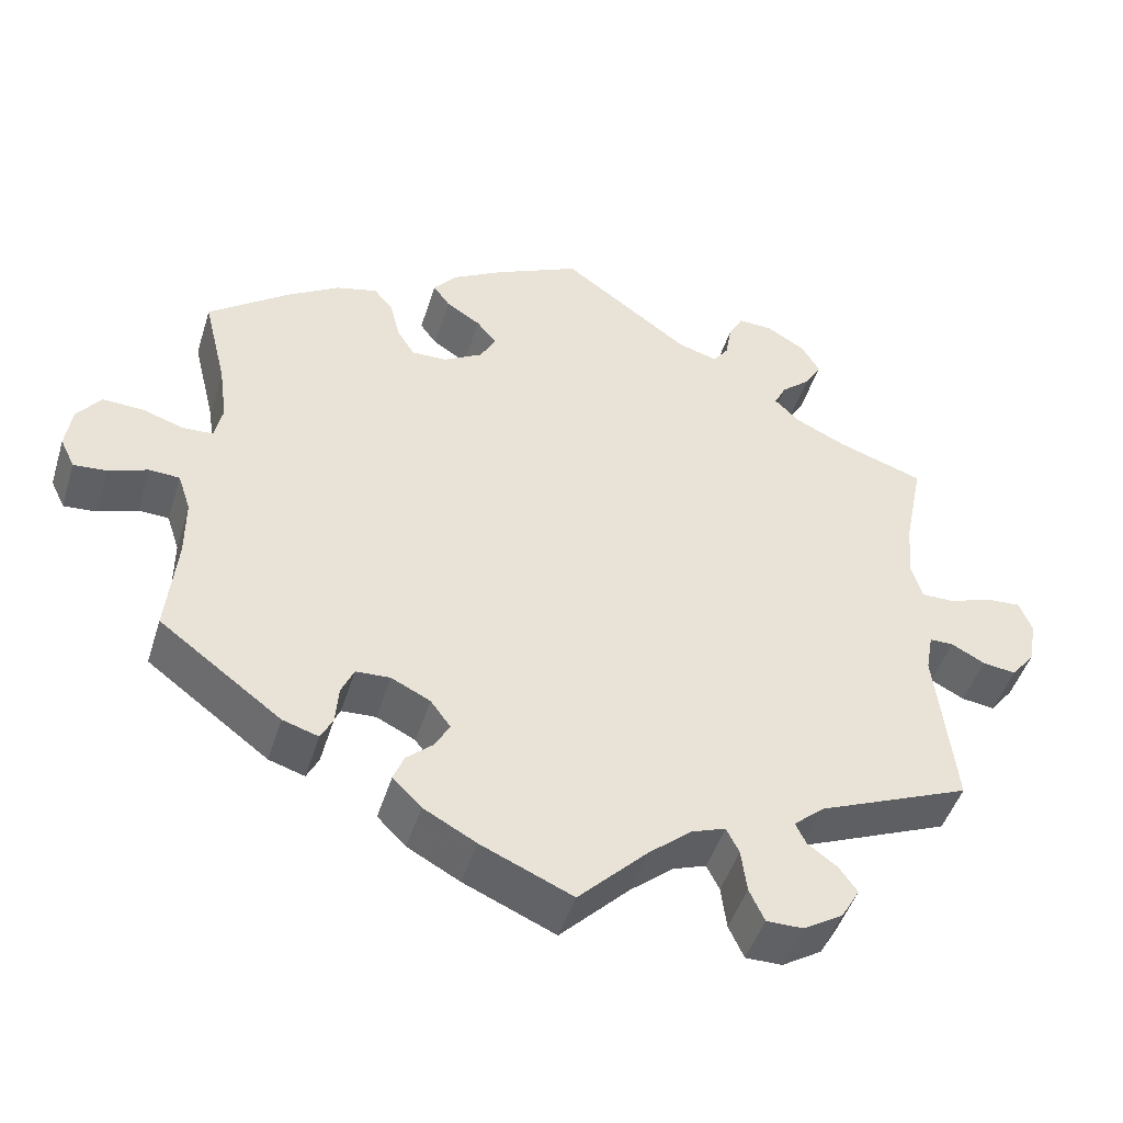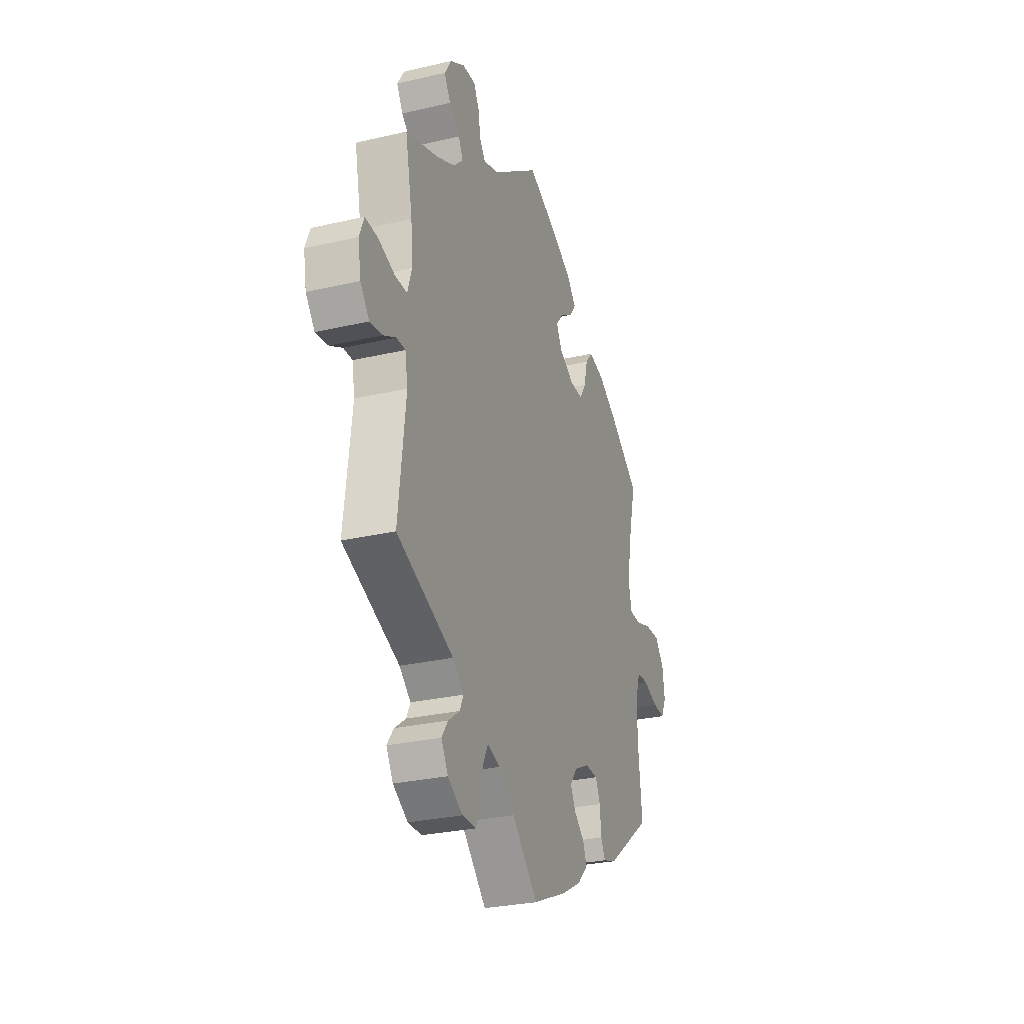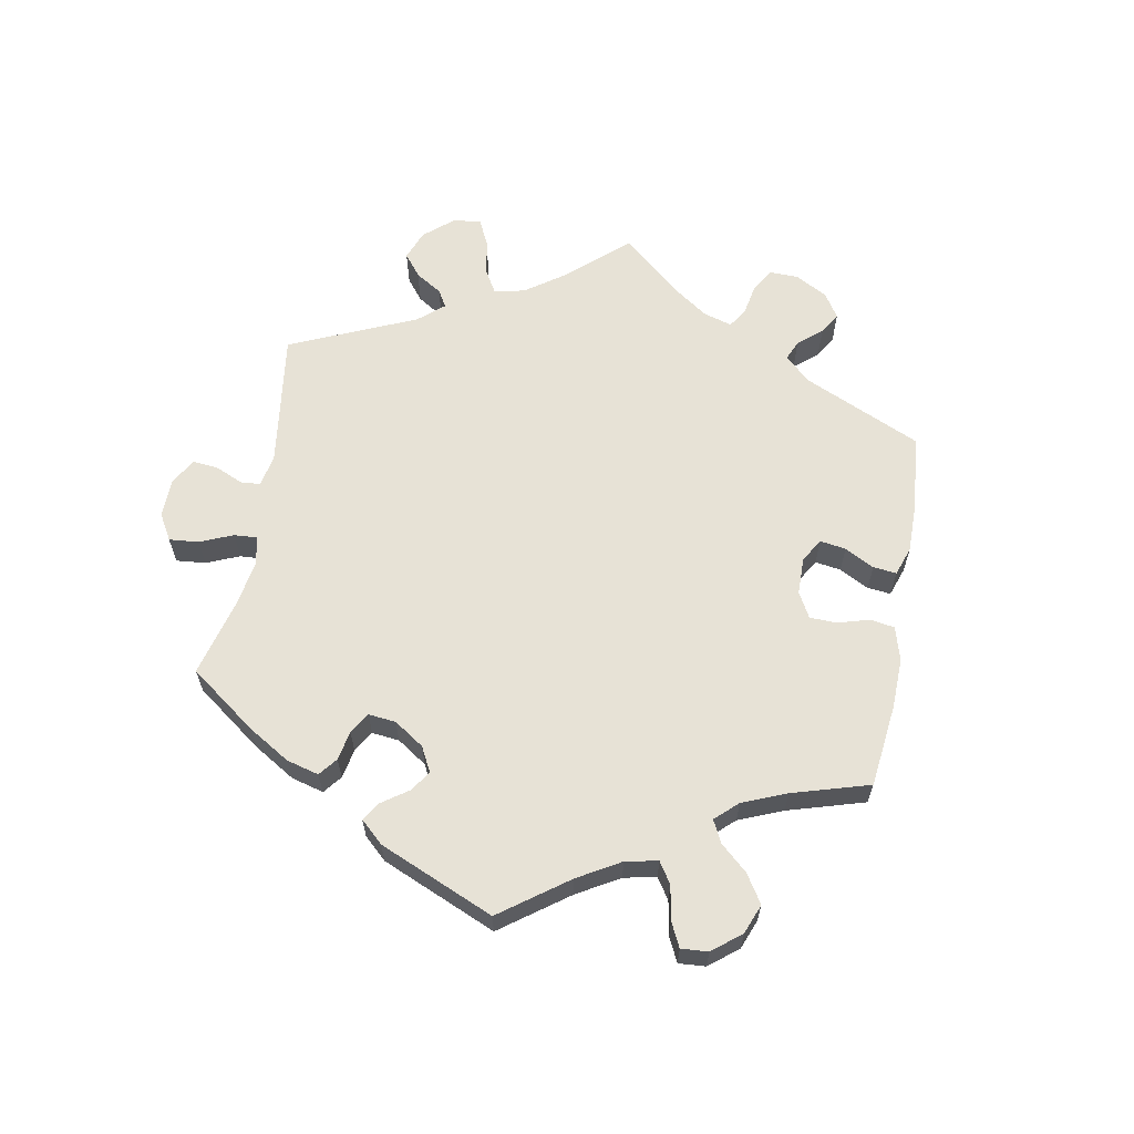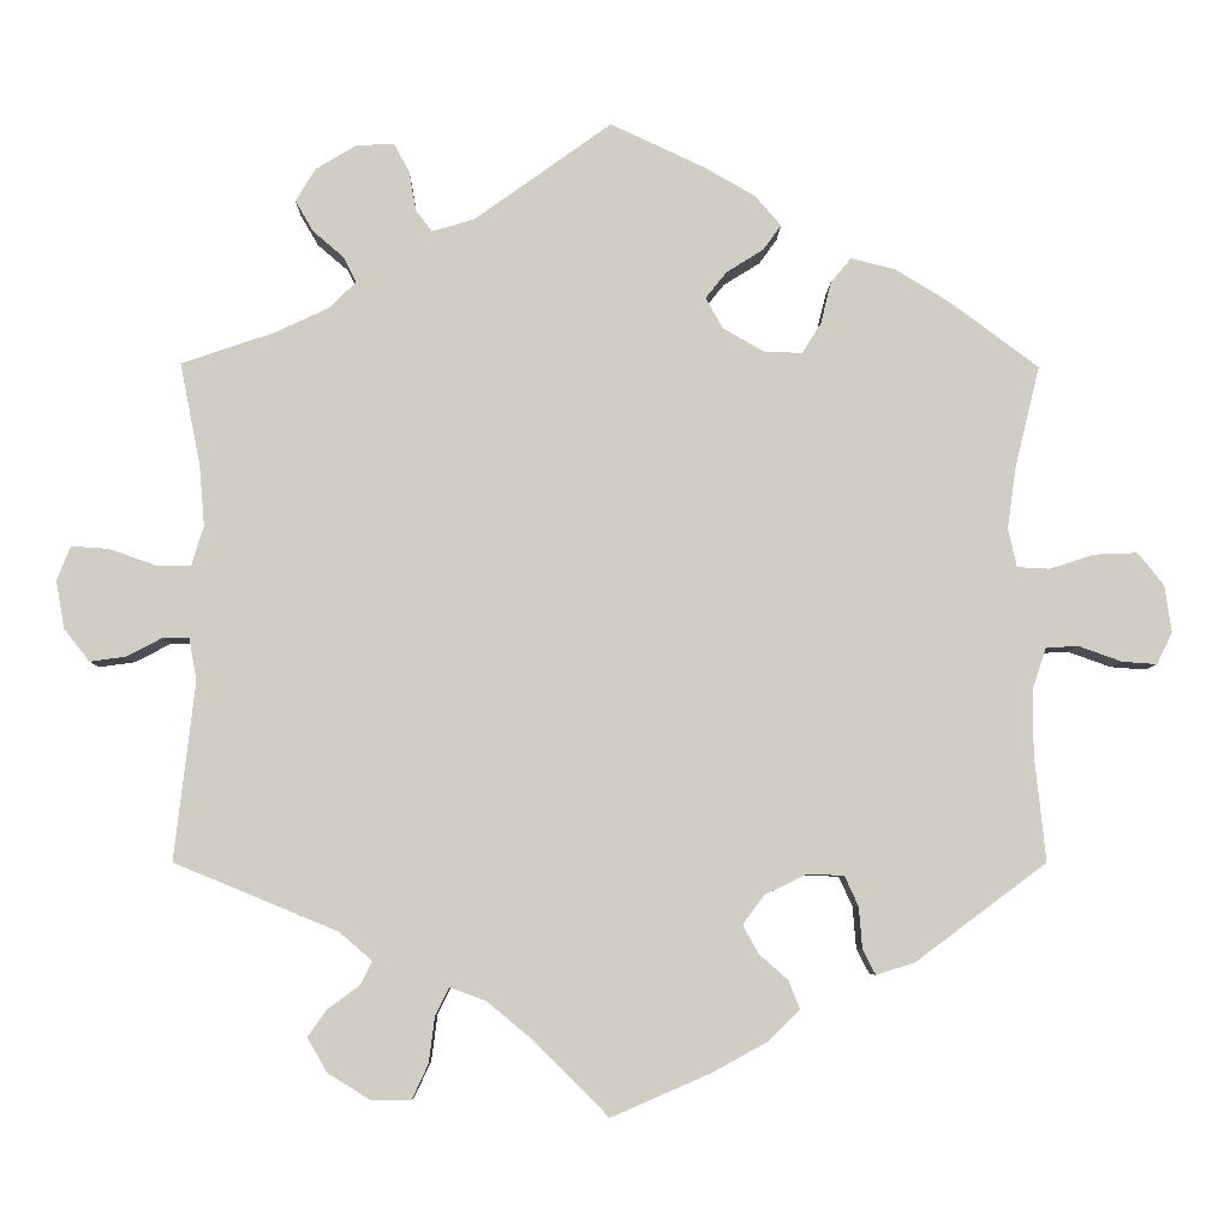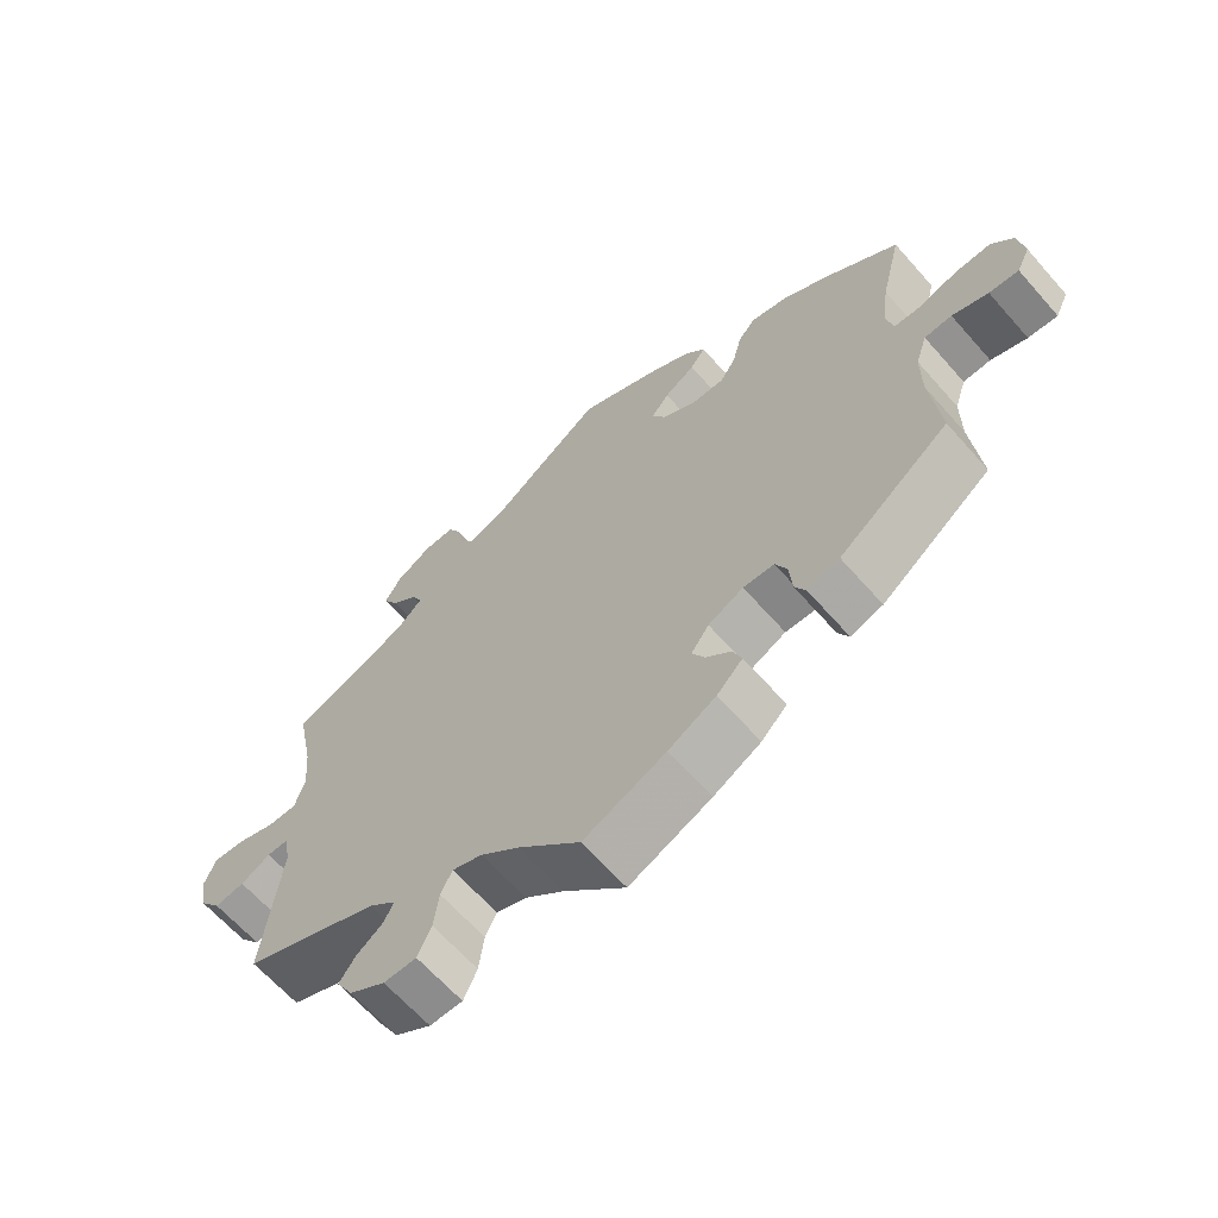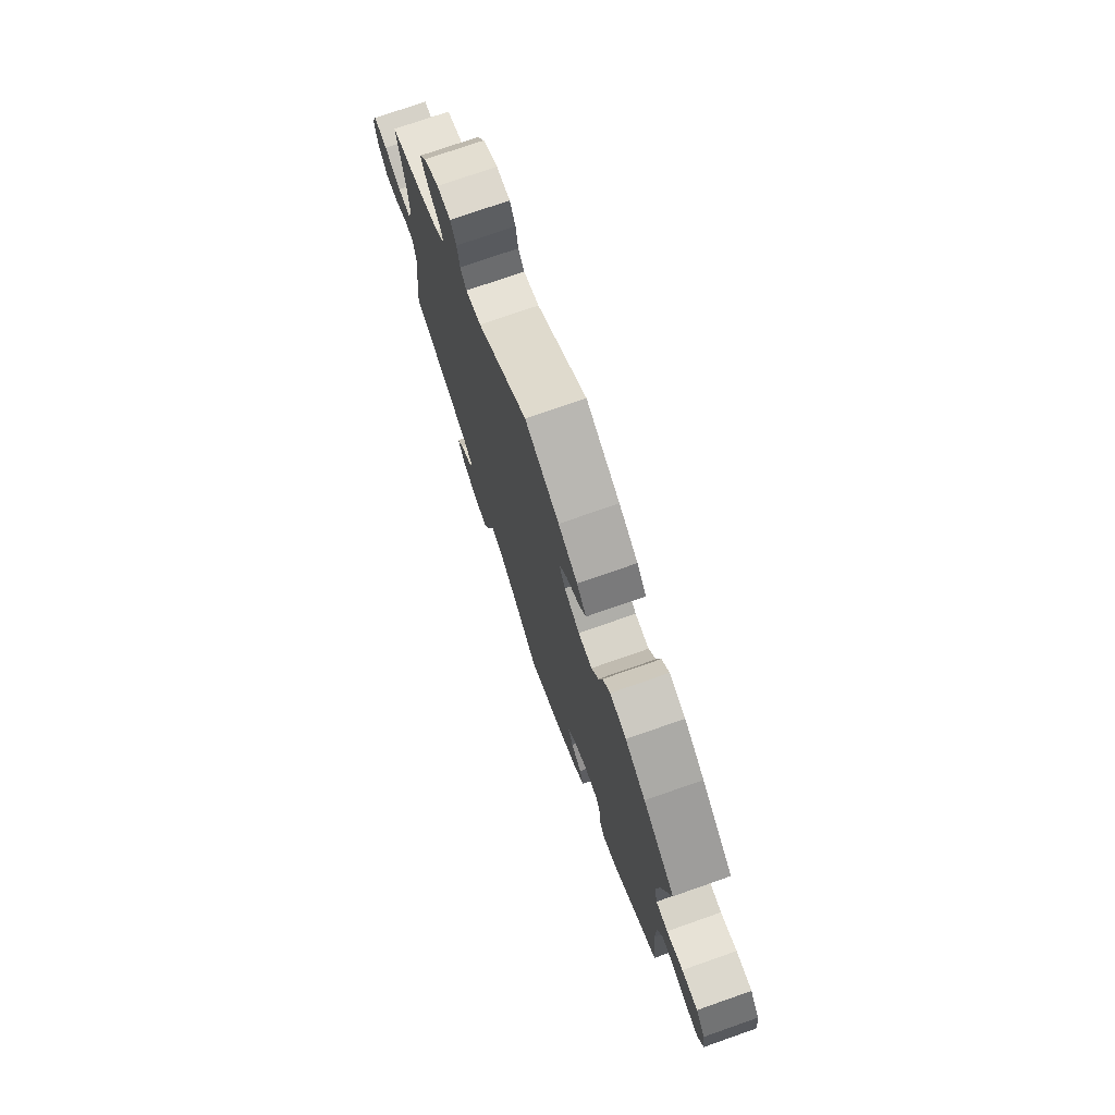
<metadata>
{"format":"obj","ext":"obj","renderer":"f3d","projection":"perspective","resolution":1024,"background":"white","views":[{"elev":-46.7,"azim":-17.0,"up":"+Z"},{"elev":-28.3,"azim":109.4,"up":"+Z"},{"elev":63.0,"azim":-109.8,"up":"+Y"},{"elev":-6.2,"azim":179.0,"up":"+Z"},{"elev":-64.2,"azim":-138.7,"up":"+Z"},{"elev":74.4,"azim":-109.3,"up":"+Z"}]}
</metadata>
<code>
v 0.31 0.07 -0.368
v 0.272 0.07 -0.401
v 0.285 0.07 -0.428
v 0.323 0.07 -0.456
v 0.345 0.07 -0.487
v 0.322 0.07 -0.527
v 0.272 0.07 -0.558
v 0.226 0.07 -0.558
v 0.207 0.07 -0.517
v 0.2 0.07 -0.463
v 0.184 0.07 -0.431
v 0.142 0.07 -0.446
v 0.088 0.07 -0.491
v 0.001 0.07 -0.578
v -0.114 0.07 -0.528
v -0.18 0.07 -0.492
v -0.216 0.07 -0.456
v -0.203 0.07 -0.423
v -0.169 0.07 -0.393
v -0.151 0.07 -0.36
v -0.176 0.07 -0.326
v -0.225 0.07 -0.302
v -0.268 0.07 -0.304
v -0.284 0.07 -0.339
v -0.288 0.07 -0.388
v -0.303 0.07 -0.417
v -0.348 0.07 -0.403
v -0.501 0.07 -0.289
v -0.488 0.07 -0.164
v -0.488 0.07 -0.089
v -0.504 0.07 -0.041
v -0.542 0.07 -0.039
v -0.592 0.07 -0.057
v -0.633 0.07 -0.06
v -0.651 0.07 -0.023
v -0.643 0.07 0.032
v -0.613 0.07 0.07
v -0.562 0.07 0.068
v -0.51 0.07 0.051
v -0.472 0.07 0.053
v -0.462 0.07 0.098
v -0.472 0.07 0.17
v -0.501 0.07 0.289
v -0.399 0.07 0.365
v -0.334 0.07 0.405
v -0.282 0.07 0.418
v -0.258 0.07 0.389
v -0.246 0.07 0.34
v -0.224 0.07 0.305
v -0.18 0.07 0.306
v -0.131 0.07 0.334
v -0.111 0.07 0.37
v -0.136 0.07 0.401
v -0.179 0.07 0.428
v -0.2 0.07 0.457
v -0.17 0.07 0.492
v -0.109 0.07 0.527
v 0 0.07 0.578
v 0.16 0.07 0.463
v 0.21 0.07 0.448
v 0.229 0.07 0.474
v 0.237 0.07 0.52
v 0.255 0.07 0.553
v 0.299 0.07 0.551
v 0.347 0.07 0.522
v 0.37 0.07 0.484
v 0.349 0.07 0.448
v 0.313 0.07 0.417
v 0.298 0.07 0.387
v 0.33 0.07 0.356
v 0.392 0.07 0.327
v 0.501 0.07 0.29
v 0.477 0.07 0.17
v 0.471 0.07 0.099
v 0.485 0.07 0.053
v 0.526 0.07 0.053
v 0.58 0.07 0.072
v 0.624 0.07 0.075
v 0.64 0.07 0.035
v 0.63 0.07 -0.021
v 0.6 0.07 -0.059
v 0.558 0.07 -0.053
v 0.516 0.07 -0.031
v 0.486 0.07 -0.031
v 0.477 0.07 -0.081
v 0.501 0.07 -0.289
v 0.31 0 -0.368
v 0.272 0 -0.401
v 0.285 0 -0.428
v 0.323 0 -0.456
v 0.345 0 -0.487
v 0.322 0 -0.527
v 0.272 0 -0.558
v 0.226 0 -0.558
v 0.207 0 -0.517
v 0.2 0 -0.463
v 0.184 0 -0.431
v 0.142 0 -0.446
v 0.088 0 -0.491
v 0.001 0 -0.578
v -0.114 0 -0.528
v -0.18 0 -0.492
v -0.216 0 -0.456
v -0.203 0 -0.423
v -0.169 0 -0.393
v -0.151 0 -0.36
v -0.176 0 -0.326
v -0.225 0 -0.302
v -0.268 0 -0.304
v -0.284 0 -0.339
v -0.288 0 -0.388
v -0.303 0 -0.417
v -0.348 0 -0.403
v -0.501 0 -0.289
v -0.488 0 -0.164
v -0.488 0 -0.089
v -0.504 0 -0.041
v -0.542 0 -0.039
v -0.592 0 -0.057
v -0.633 0 -0.06
v -0.651 0 -0.023
v -0.643 0 0.032
v -0.613 0 0.07
v -0.562 0 0.068
v -0.51 0 0.051
v -0.472 0 0.053
v -0.462 0 0.098
v -0.472 0 0.17
v -0.501 0 0.289
v -0.399 0 0.365
v -0.334 0 0.405
v -0.282 0 0.418
v -0.258 0 0.389
v -0.246 0 0.34
v -0.224 0 0.305
v -0.18 0 0.306
v -0.131 0 0.334
v -0.111 0 0.37
v -0.136 0 0.401
v -0.179 0 0.428
v -0.2 0 0.457
v -0.17 0 0.492
v -0.109 0 0.527
v 0 0 0.578
v 0.16 0 0.463
v 0.21 0 0.448
v 0.229 0 0.474
v 0.237 0 0.52
v 0.255 0 0.553
v 0.299 0 0.551
v 0.347 0 0.522
v 0.37 0 0.484
v 0.349 0 0.448
v 0.313 0 0.417
v 0.298 0 0.387
v 0.33 0 0.356
v 0.392 0 0.327
v 0.501 0 0.29
v 0.477 0 0.17
v 0.471 0 0.099
v 0.485 0 0.053
v 0.526 0 0.053
v 0.58 0 0.072
v 0.624 0 0.075
v 0.64 0 0.035
v 0.63 0 -0.021
v 0.6 0 -0.059
v 0.558 0 -0.053
v 0.516 0 -0.031
v 0.486 0 -0.031
v 0.477 0 -0.081
v 0.501 0 -0.289
f 85 86 1
f 84 85 1 2
f 80 81 82 83
f 80 83 84
f 79 80 84
f 76 77 78 79
f 75 76 79 84
f 74 75 84 2
f 71 72 73
f 70 71 73 74
f 69 70 74 2
f 65 66 67 68
f 65 68 69
f 64 65 69
f 61 62 63 64
f 60 61 64 69
f 59 60 69 2
f 57 58 59 2
f 53 54 55 56
f 52 53 56 57
f 45 46 47 48
f 45 48 49
f 42 43 44 45
f 41 42 45 49
f 40 41 49 50
f 36 37 38 39
f 36 39 40
f 35 36 40
f 32 33 34 35
f 31 32 35 40
f 30 31 40 50
f 26 27 28 29
f 24 25 26 29
f 23 24 29 30
f 22 23 30 50
f 16 17 18 19
f 16 19 20
f 13 14 15 16
f 12 13 16 20
f 11 12 20 21
f 7 8 9 10
f 7 10 11
f 6 7 11
f 3 4 5 6
f 2 3 6 11
f 52 57 2 11
f 21 22 50 51
f 11 21 51 52
f 87 172 171
f 88 87 171 170
f 169 168 167 166
f 170 169 166
f 170 166 165
f 165 164 163 162
f 170 165 162 161
f 88 170 161 160
f 159 158 157
f 160 159 157 156
f 88 160 156 155
f 154 153 152 151
f 155 154 151
f 155 151 150
f 150 149 148 147
f 155 150 147 146
f 88 155 146 145
f 88 145 144 143
f 142 141 140 139
f 143 142 139 138
f 134 133 132 131
f 135 134 131
f 131 130 129 128
f 135 131 128 127
f 136 135 127 126
f 125 124 123 122
f 126 125 122
f 126 122 121
f 121 120 119 118
f 126 121 118 117
f 136 126 117 116
f 115 114 113 112
f 115 112 111 110
f 116 115 110 109
f 136 116 109 108
f 105 104 103 102
f 106 105 102
f 102 101 100 99
f 106 102 99 98
f 107 106 98 97
f 96 95 94 93
f 97 96 93
f 97 93 92
f 92 91 90 89
f 97 92 89 88
f 97 88 143 138
f 137 136 108 107
f 138 137 107 97
f 1 87 88 2
f 2 88 89 3
f 3 89 90 4
f 4 90 91 5
f 5 91 92 6
f 6 92 93 7
f 7 93 94 8
f 8 94 95 9
f 9 95 96 10
f 10 96 97 11
f 11 97 98 12
f 12 98 99 13
f 13 99 100 14
f 14 100 101 15
f 15 101 102 16
f 16 102 103 17
f 17 103 104 18
f 18 104 105 19
f 19 105 106 20
f 20 106 107 21
f 21 107 108 22
f 22 108 109 23
f 23 109 110 24
f 24 110 111 25
f 25 111 112 26
f 26 112 113 27
f 27 113 114 28
f 28 114 115 29
f 29 115 116 30
f 30 116 117 31
f 31 117 118 32
f 32 118 119 33
f 33 119 120 34
f 34 120 121 35
f 35 121 122 36
f 36 122 123 37
f 37 123 124 38
f 38 124 125 39
f 39 125 126 40
f 40 126 127 41
f 41 127 128 42
f 42 128 129 43
f 43 129 130 44
f 44 130 131 45
f 45 131 132 46
f 46 132 133 47
f 47 133 134 48
f 48 134 135 49
f 49 135 136 50
f 50 136 137 51
f 51 137 138 52
f 52 138 139 53
f 53 139 140 54
f 54 140 141 55
f 55 141 142 56
f 56 142 143 57
f 57 143 144 58
f 58 144 145 59
f 59 145 146 60
f 60 146 147 61
f 61 147 148 62
f 62 148 149 63
f 63 149 150 64
f 64 150 151 65
f 65 151 152 66
f 66 152 153 67
f 67 153 154 68
f 68 154 155 69
f 69 155 156 70
f 70 156 157 71
f 71 157 158 72
f 72 158 159 73
f 73 159 160 74
f 74 160 161 75
f 75 161 162 76
f 76 162 163 77
f 77 163 164 78
f 78 164 165 79
f 79 165 166 80
f 80 166 167 81
f 81 167 168 82
f 82 168 169 83
f 83 169 170 84
f 84 170 171 85
f 85 171 172 86
f 86 172 87 1

</code>
